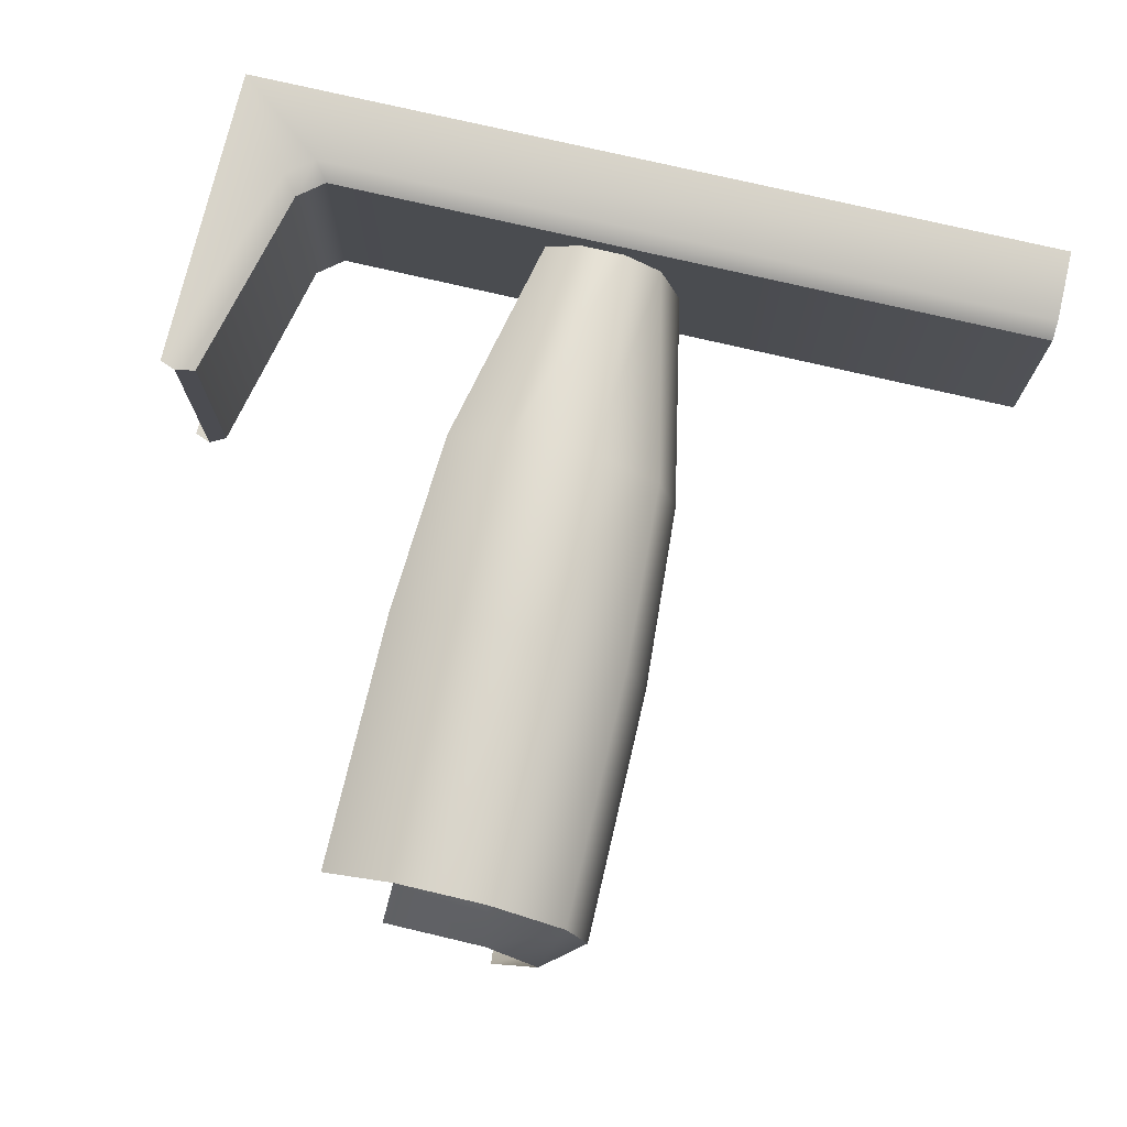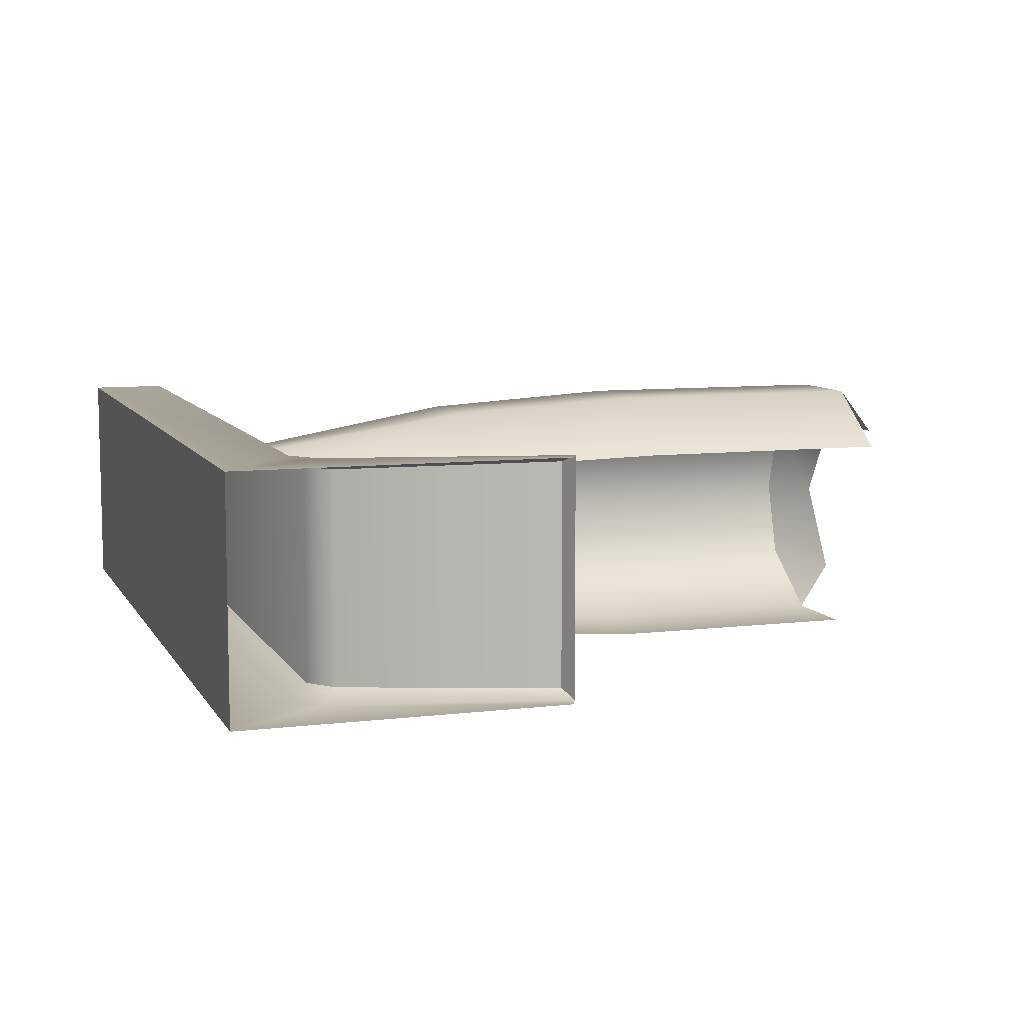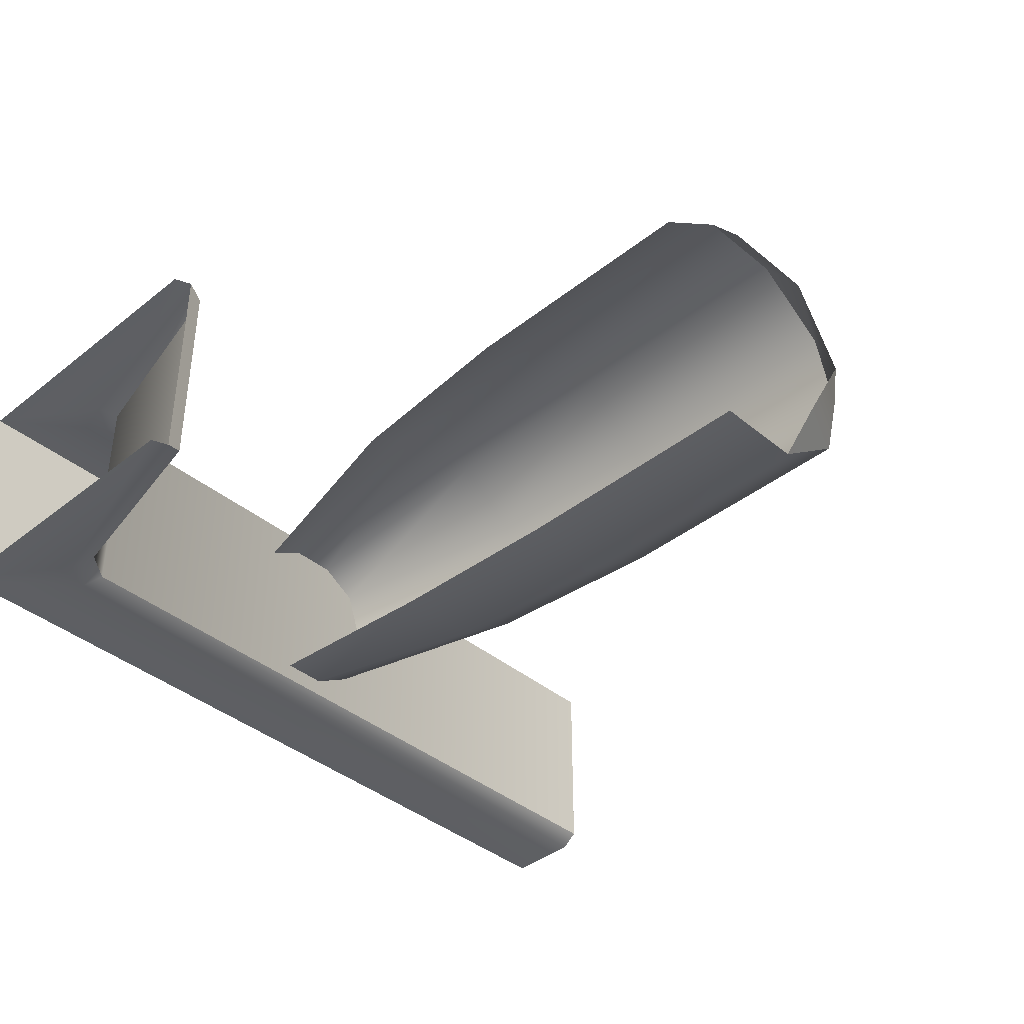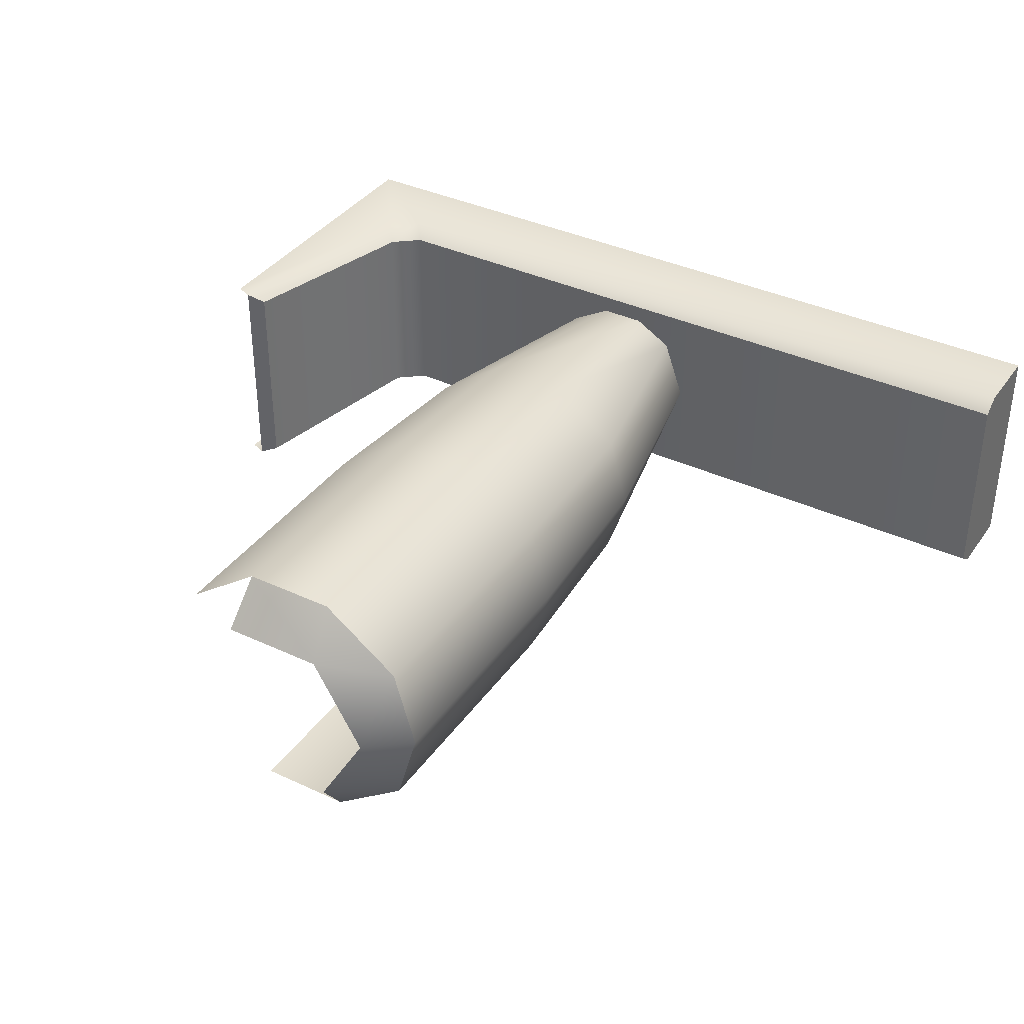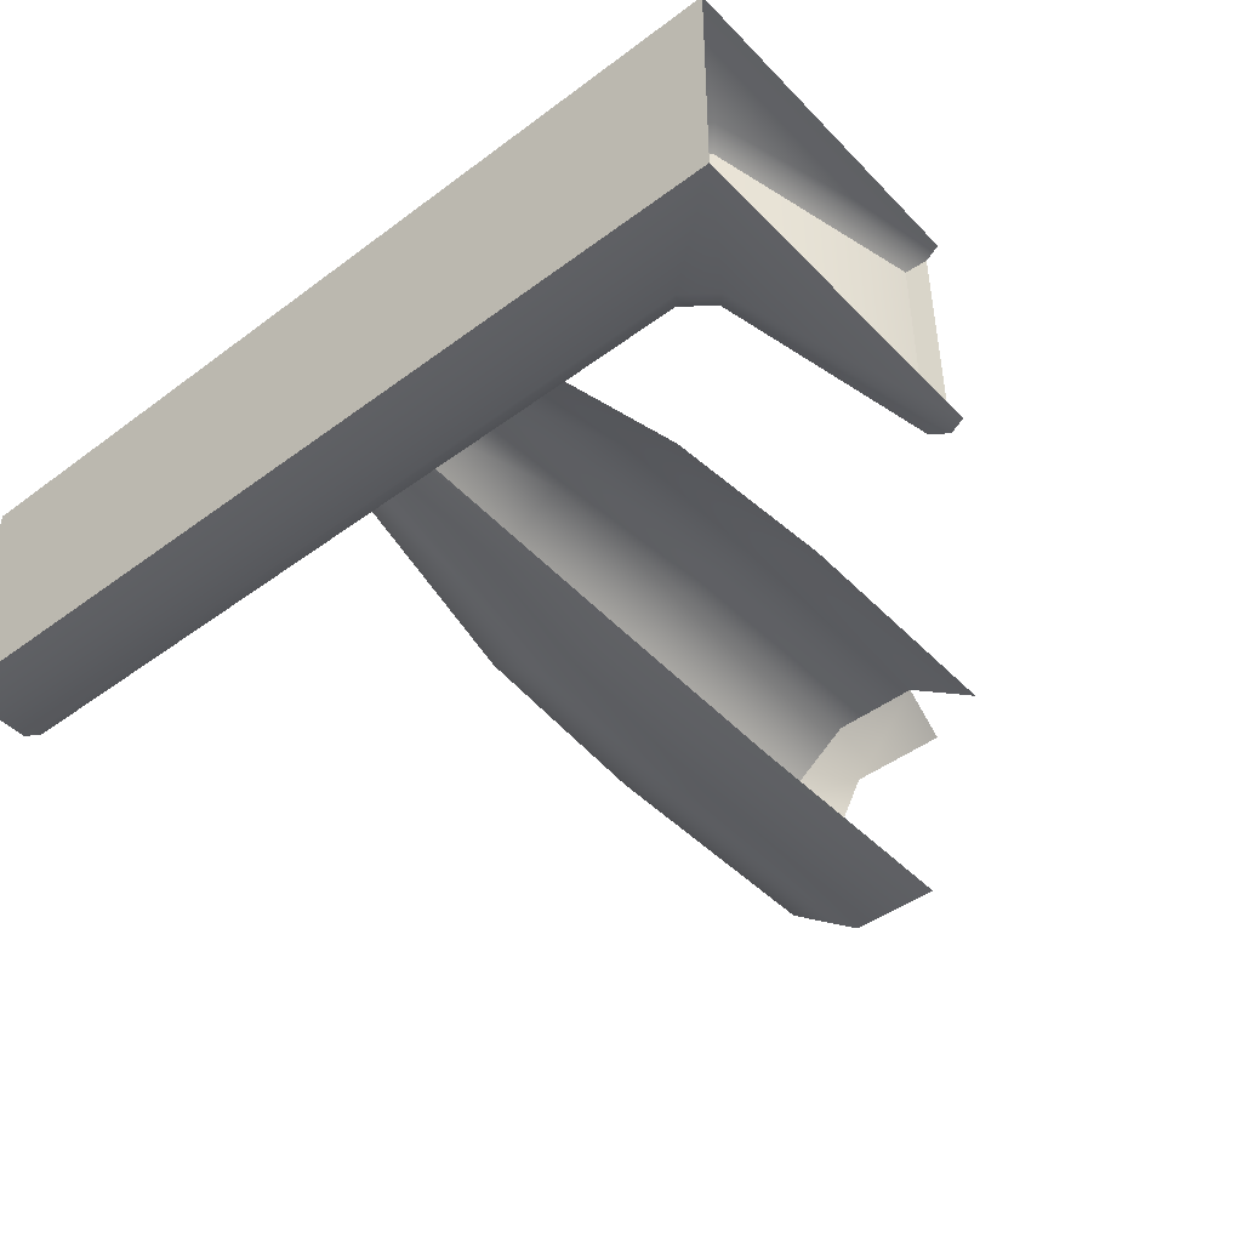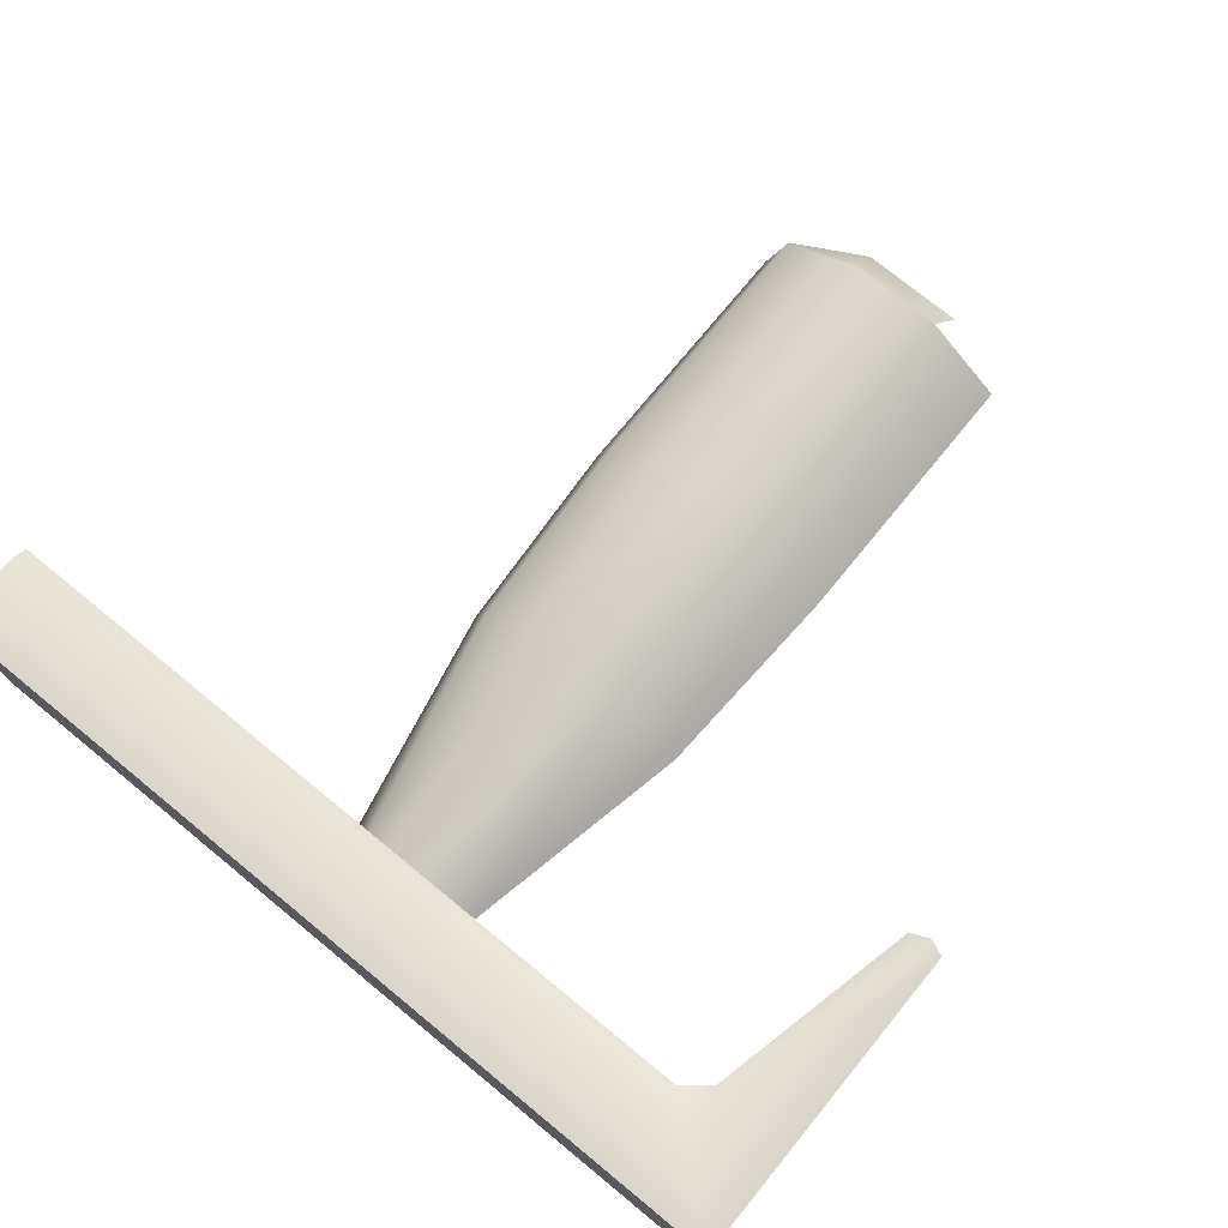
<metadata>
{"format":"obj","ext":"obj","renderer":"f3d","projection":"perspective","resolution":1024,"background":"white","views":[{"elev":74.9,"azim":-166.8,"up":"+Y"},{"elev":8.5,"azim":71.7,"up":"+Y"},{"elev":-39.8,"azim":134.4,"up":"+Y"},{"elev":37.3,"azim":-149.0,"up":"+Y"},{"elev":-45.2,"azim":40.6,"up":"+Y"},{"elev":74.8,"azim":39.3,"up":"+Y"}]}
</metadata>
<code>
v -5.139 1.282 1.037
v -5.138 -1.282 1.037
v -5.139 1.282 0.1868
v -5.138 -1.282 1.037
v -5.139 -1.282 0.1868
v -5.139 1.282 0.1868
v -5.139 1.282 0.1868
v -5.139 -1.282 0.1868
v -5.139 1.139 1.3e-05
v -5.139 -1.282 0.1868
v -5.139 -1.139 1.3e-05
v -5.139 1.139 1.3e-05
v 4.065 -1.196 -2.54
v 4.269 -1.282 -2.614
v 4.065 1.196 -2.54
v 4.269 -1.282 -2.614
v 4.269 1.282 -2.614
v 4.065 1.196 -2.54
v 4.453 -1.282 1.037
v -5.138 -1.282 1.037
v 4.453 1.282 1.037
v -5.138 -1.282 1.037
v -5.139 1.282 1.037
v 4.453 1.282 1.037
v 4.269 -1.282 -2.614
v 4.065 -1.196 -2.54
v 3.537 -1.139 -0.2425
v 3.702 -1.282 -0.05577
v 4.269 -1.282 -2.614
v 3.537 -1.139 -0.2425
v 4.453 -1.282 -2.54
v 4.269 -1.282 -2.614
v 3.702 -1.282 -0.05577
v 4.453 -1.282 1.037
v 4.453 -1.282 -2.54
v 3.702 -1.282 -0.05577
v 4.453 -1.282 1.037
v 3.702 -1.282 -0.05577
v 3.395 -1.282 0.1868
v 4.453 -1.282 1.037
v 3.395 -1.282 0.1868
v -5.138 -1.282 1.037
v 3.395 -1.282 0.1868
v -5.139 -1.282 0.1868
v -5.138 -1.282 1.037
v 3.702 -1.282 -0.05577
v 3.537 -1.139 -0.2425
v 3.395 -1.282 0.1868
v 3.537 -1.139 -0.2425
v 3.237 -1.139 1.3e-05
v 3.395 -1.282 0.1868
v 3.395 -1.282 0.1868
v 3.237 -1.139 1.3e-05
v -5.139 -1.282 0.1868
v 3.237 -1.139 1.3e-05
v -5.139 -1.139 1.3e-05
v -5.139 -1.282 0.1868
v 4.065 -1.196 -2.54
v 4.065 1.196 -2.54
v 3.537 1.139 -0.2425
v 3.537 -1.139 -0.2425
v 4.065 -1.196 -2.54
v 3.537 1.139 -0.2425
v 3.237 -1.139 1.3e-05
v 3.537 -1.139 -0.2425
v 3.537 1.139 -0.2425
v 3.237 1.139 1.3e-05
v 3.237 -1.139 1.3e-05
v 3.537 1.139 -0.2425
v -5.139 -1.139 1.3e-05
v 3.237 -1.139 1.3e-05
v 3.237 1.139 1.3e-05
v -5.139 1.139 1.3e-05
v -5.139 -1.139 1.3e-05
v 3.237 1.139 1.3e-05
v 3.537 1.139 -0.2425
v 4.065 1.196 -2.54
v 4.269 1.282 -2.614
v 3.702 1.282 -0.05577
v 3.537 1.139 -0.2425
v 4.269 1.282 -2.614
v 3.537 1.139 -0.2425
v 3.702 1.282 -0.05577
v 3.395 1.282 0.1868
v 3.237 1.139 1.3e-05
v 3.537 1.139 -0.2425
v 3.395 1.282 0.1868
v 3.395 1.282 0.1868
v -5.139 1.282 0.1868
v 3.237 1.139 1.3e-05
v -5.139 1.282 0.1868
v -5.139 1.139 1.3e-05
v 3.237 1.139 1.3e-05
v 3.702 1.282 -0.05577
v 4.269 1.282 -2.614
v 4.453 1.282 -2.54
v 4.453 1.282 1.037
v 3.702 1.282 -0.05577
v 4.453 1.282 -2.54
v 4.453 1.282 1.037
v 3.395 1.282 0.1868
v 3.702 1.282 -0.05577
v 4.453 1.282 1.037
v -5.139 1.282 1.037
v 3.395 1.282 0.1868
v -5.139 1.282 1.037
v -5.139 1.282 0.1868
v 3.395 1.282 0.1868
v 0.5556 0.9615 -7.942
v 0.4985 1.474 -7.566
v -0.5548 0.9618 -7.942
v 0.4985 1.474 -7.566
v -0.4974 1.474 -7.566
v -0.5548 0.9618 -7.942
v -0.5548 0.9618 -7.942
v -0.4974 1.474 -7.566
v -1.335 0.8608 -7.566
v -0.5548 0.9618 -7.942
v -1.335 0.8608 -7.566
v -1.11 -0.000432 -7.942
v -1.335 0.8608 -7.566
v -1.579 -0.000432 -7.566
v -1.11 -0.000432 -7.942
v 1.335 0.8603 -7.566
v 1.335 0.8603 -4.672
v 0.4985 1.474 -7.566
v 1.335 0.8603 -4.672
v 0.4985 1.474 -4.672
v 0.4985 1.474 -7.566
v 0.4985 1.474 -7.566
v 0.4985 1.474 -4.672
v -0.4974 1.474 -7.566
v 0.4985 1.474 -4.672
v -0.4974 1.474 -4.672
v -0.4974 1.474 -7.566
v -0.4974 1.474 -7.566
v -0.4974 1.474 -4.672
v -1.335 0.8608 -7.566
v -0.4974 1.474 -4.672
v -1.335 0.8608 -4.672
v -1.335 0.8608 -7.566
v -1.335 0.8608 -4.672
v -1.579 -0.000432 -4.672
v -1.335 0.8608 -7.566
v -1.579 -0.000432 -4.672
v -1.579 -0.000432 -7.566
v -1.335 0.8608 -7.566
v 1.335 0.8603 -4.672
v 1.218 0.7846 -2.509
v 0.4985 1.474 -4.672
v 1.218 0.7846 -2.509
v 0.4546 1.344 -2.509
v 0.4985 1.474 -4.672
v 0.4985 1.474 -4.672
v 0.4546 1.344 -2.509
v -0.4974 1.474 -4.672
v 0.4546 1.344 -2.509
v -0.4536 1.344 -2.509
v -0.4974 1.474 -4.672
v -0.4974 1.474 -4.672
v -0.4536 1.344 -2.509
v -1.217 0.785 -2.509
v -1.335 0.8608 -4.672
v -0.4974 1.474 -4.672
v -1.217 0.785 -2.509
v -1.217 0.785 -2.509
v -1.44 -0.000432 -2.509
v -1.335 0.8608 -4.672
v -1.44 -0.000432 -2.509
v -1.579 -0.000432 -4.672
v -1.335 0.8608 -4.672
v 0.4546 1.344 -2.509
v 1.218 0.7846 -2.509
v 0.6819 0.6814 1.3e-05
v 0.2498 0.931 1.3e-05
v 0.4546 1.344 -2.509
v 0.6819 0.6814 1.3e-05
v 0.4546 1.344 -2.509
v 0.2498 0.931 1.3e-05
v -0.2491 0.9312 1.3e-05
v -0.4536 1.344 -2.509
v 0.4546 1.344 -2.509
v -0.2491 0.9312 1.3e-05
v -0.4536 1.344 -2.509
v -0.2491 0.9312 1.3e-05
v -0.6813 0.6818 1.3e-05
v -1.217 0.785 -2.509
v -0.4536 1.344 -2.509
v -0.6813 0.6818 1.3e-05
v -0.6813 0.6818 1.3e-05
v -0.931 -0.000432 1.3e-05
v -1.217 0.785 -2.509
v -0.931 -0.000432 1.3e-05
v -1.44 -0.000432 -2.509
v -1.217 0.785 -2.509
v 0.4985 -1.475 -7.566
v -0.4974 -1.475 -7.566
v 0.4985 -1.475 -4.672
v -0.4974 -1.475 -7.566
v -0.4974 -1.475 -4.672
v 0.4985 -1.475 -4.672
v 0.4985 -1.475 -4.672
v -0.4974 -1.475 -4.672
v 0.4546 -1.345 -2.509
v -0.4974 -1.475 -4.672
v -0.4536 -1.345 -2.509
v 0.4546 -1.345 -2.509
v -0.4536 -1.345 -2.509
v -0.2491 -0.932 1.3e-05
v 0.4546 -1.345 -2.509
v -0.2491 -0.932 1.3e-05
v 0.2498 -0.9319 1.3e-05
v 0.4546 -1.345 -2.509
v -0.4974 -1.475 -7.566
v -1.335 -0.8617 -7.566
v -0.4974 -1.475 -4.672
v -1.335 -0.8617 -7.566
v -1.335 -0.8617 -4.672
v -0.4974 -1.475 -4.672
v -0.4974 -1.475 -4.672
v -1.335 -0.8617 -4.672
v -1.217 -0.7859 -2.509
v -0.4536 -1.345 -2.509
v -0.4974 -1.475 -4.672
v -1.217 -0.7859 -2.509
v -1.217 -0.7859 -2.509
v -0.6813 -0.6827 1.3e-05
v -0.4536 -1.345 -2.509
v -0.6813 -0.6827 1.3e-05
v -0.2491 -0.932 1.3e-05
v -0.4536 -1.345 -2.509
v -1.335 -0.8617 -4.672
v -1.335 -0.8617 -7.566
v -1.579 -0.000432 -7.566
v -1.579 -0.000432 -4.672
v -1.335 -0.8617 -4.672
v -1.579 -0.000432 -7.566
v -1.217 -0.7859 -2.509
v -1.335 -0.8617 -4.672
v -1.579 -0.000432 -4.672
v -1.44 -0.000432 -2.509
v -1.217 -0.7859 -2.509
v -1.579 -0.000432 -4.672
v -1.217 -0.7859 -2.509
v -1.44 -0.000432 -2.509
v -0.931 -0.000432 1.3e-05
v -0.6813 -0.6827 1.3e-05
v -1.217 -0.7859 -2.509
v -0.931 -0.000432 1.3e-05
v -0.5548 -0.9627 -7.942
v -1.335 -0.8617 -7.566
v -0.4974 -1.475 -7.566
v -1.335 -0.8617 -7.566
v -0.5548 -0.9627 -7.942
v -1.11 -0.000432 -7.942
v -1.579 -0.000432 -7.566
v -1.335 -0.8617 -7.566
v -1.11 -0.000432 -7.942
g mtl_t6_attach_grip_vector
f 3 2 1
f 6 5 4
f 9 8 7
f 12 11 10
f 15 14 13
f 18 17 16
f 21 20 19
f 24 23 22
f 27 26 25
f 30 29 28
f 33 32 31
f 36 35 34
f 39 38 37
f 42 41 40
f 45 44 43
f 48 47 46
f 51 50 49
f 54 53 52
f 57 56 55
f 60 59 58
f 63 62 61
f 66 65 64
f 69 68 67
f 72 71 70
f 75 74 73
f 78 77 76
f 81 80 79
f 84 83 82
f 87 86 85
f 90 89 88
f 93 92 91
f 96 95 94
f 99 98 97
f 102 101 100
f 105 104 103
f 108 107 106
f 111 110 109
f 114 113 112
f 117 116 115
f 120 119 118
f 123 122 121
f 126 125 124
f 129 128 127
f 132 131 130
f 135 134 133
f 138 137 136
f 141 140 139
f 144 143 142
f 147 146 145
f 150 149 148
f 153 152 151
f 156 155 154
f 159 158 157
f 162 161 160
f 165 164 163
f 168 167 166
f 171 170 169
f 174 173 172
f 177 176 175
f 180 179 178
f 183 182 181
f 186 185 184
f 189 188 187
f 192 191 190
f 195 194 193
f 198 197 196
f 201 200 199
f 204 203 202
f 207 206 205
f 210 209 208
f 213 212 211
f 216 215 214
f 219 218 217
f 222 221 220
f 225 224 223
f 228 227 226
f 231 230 229
f 234 233 232
f 237 236 235
f 240 239 238
f 243 242 241
f 246 245 244
f 249 248 247
f 252 251 250
f 255 254 253
f 258 257 256

</code>
